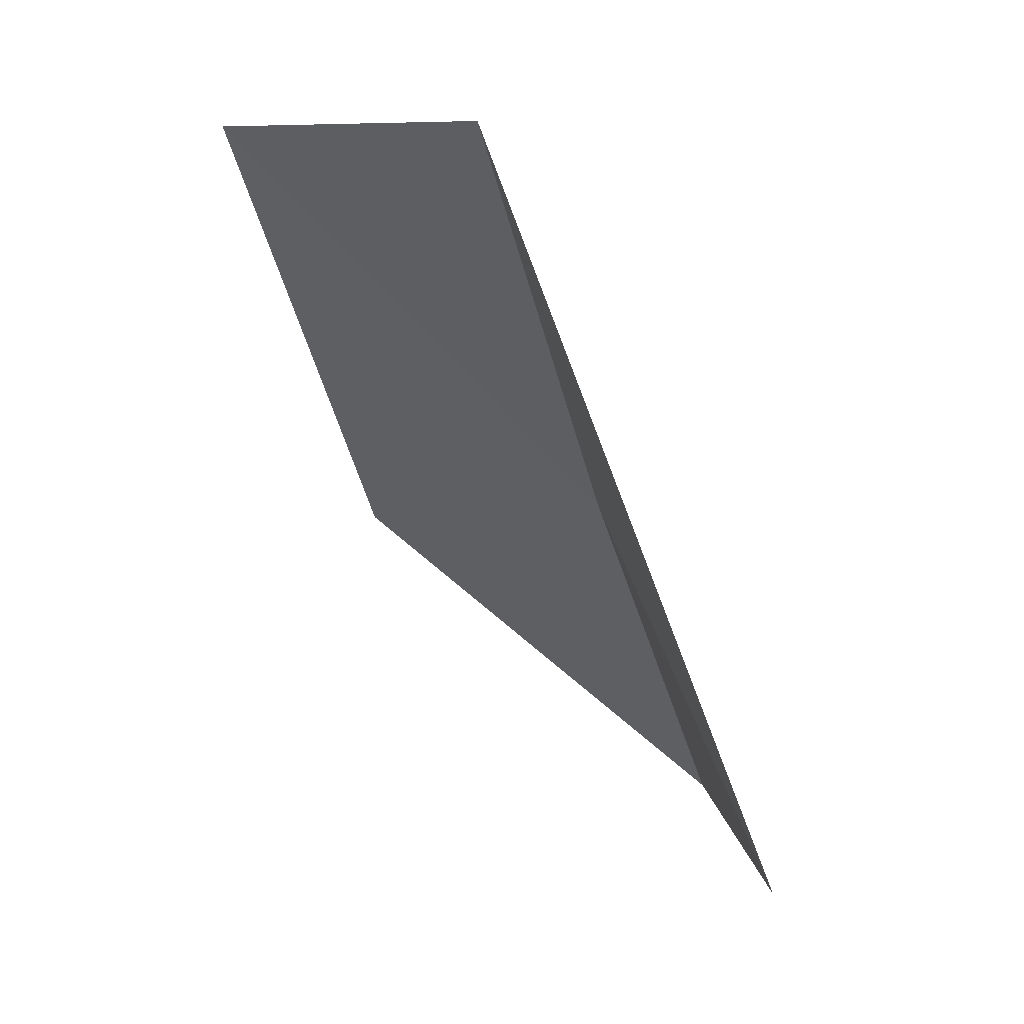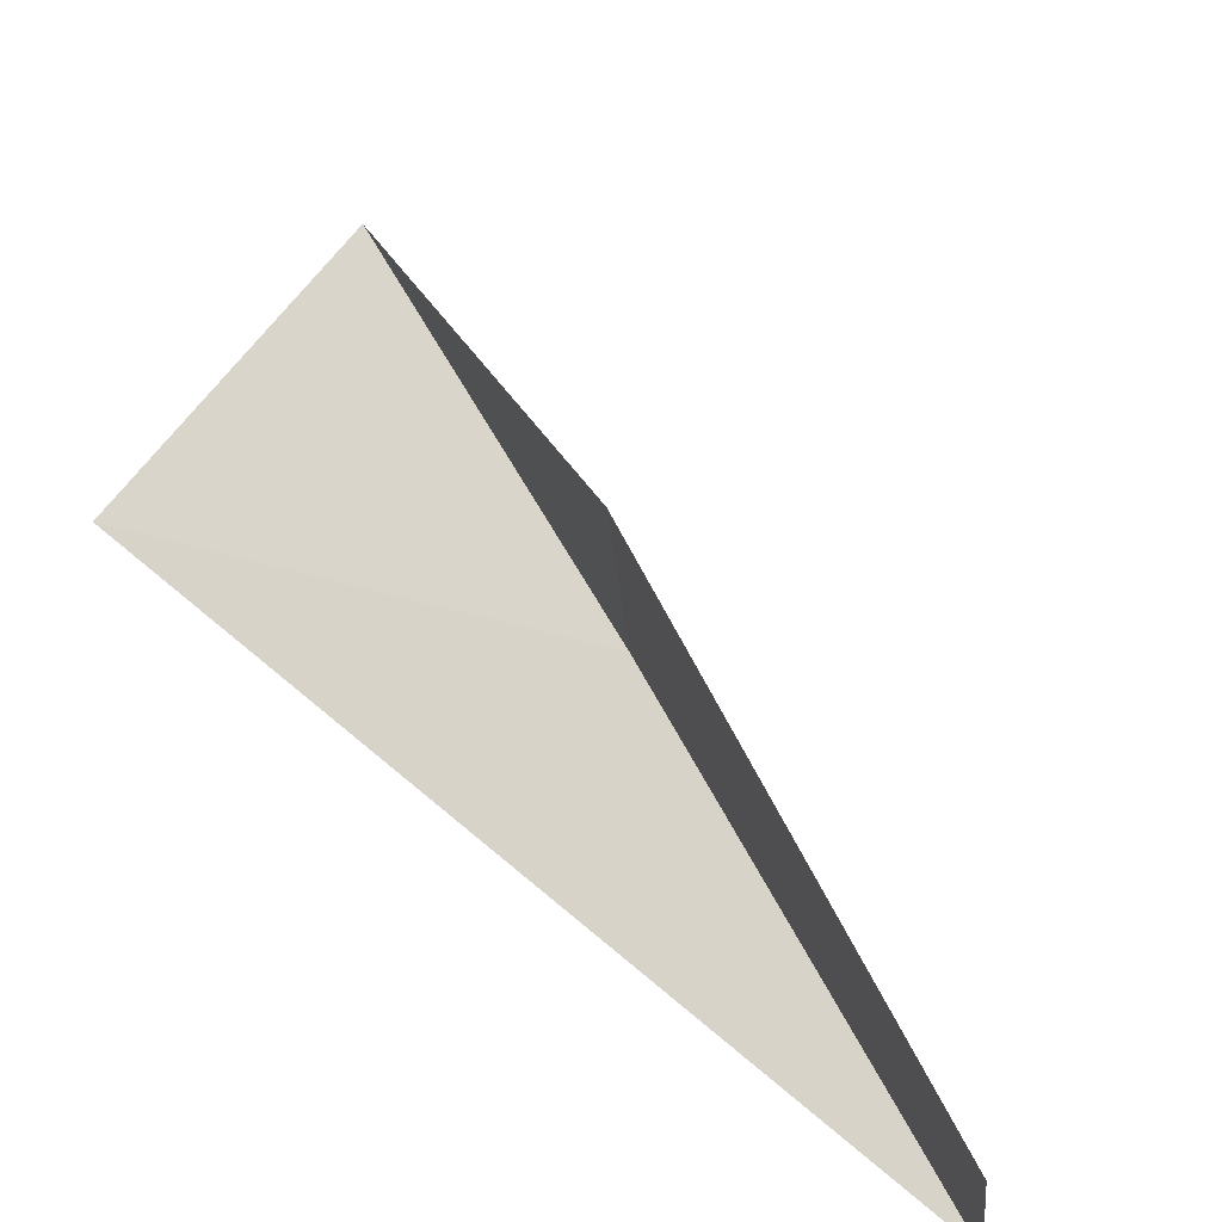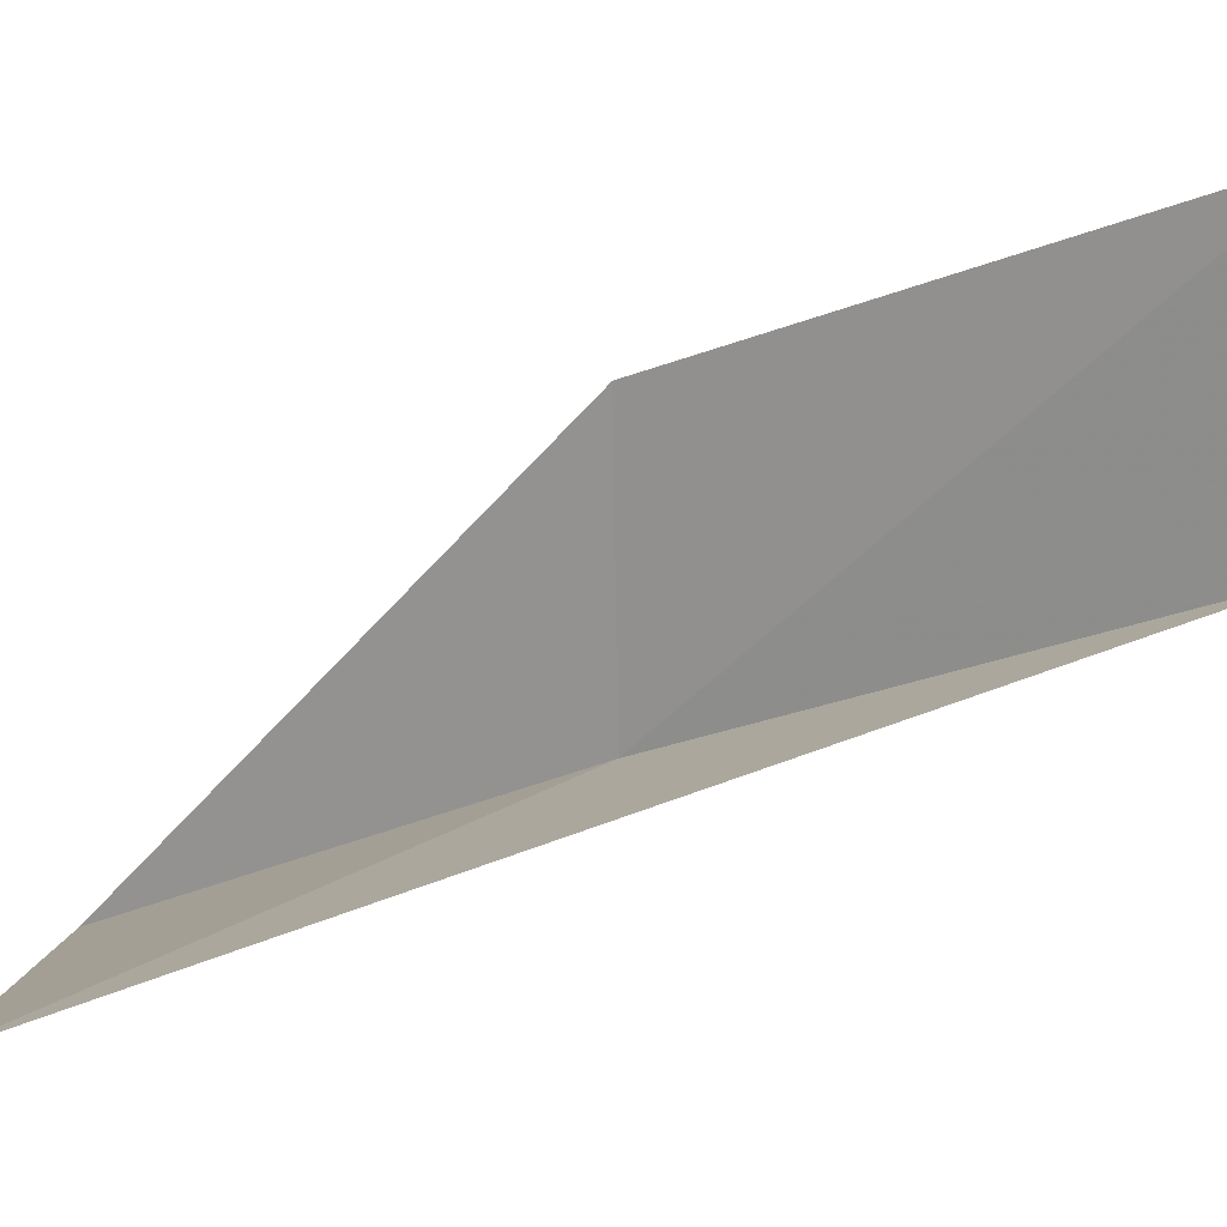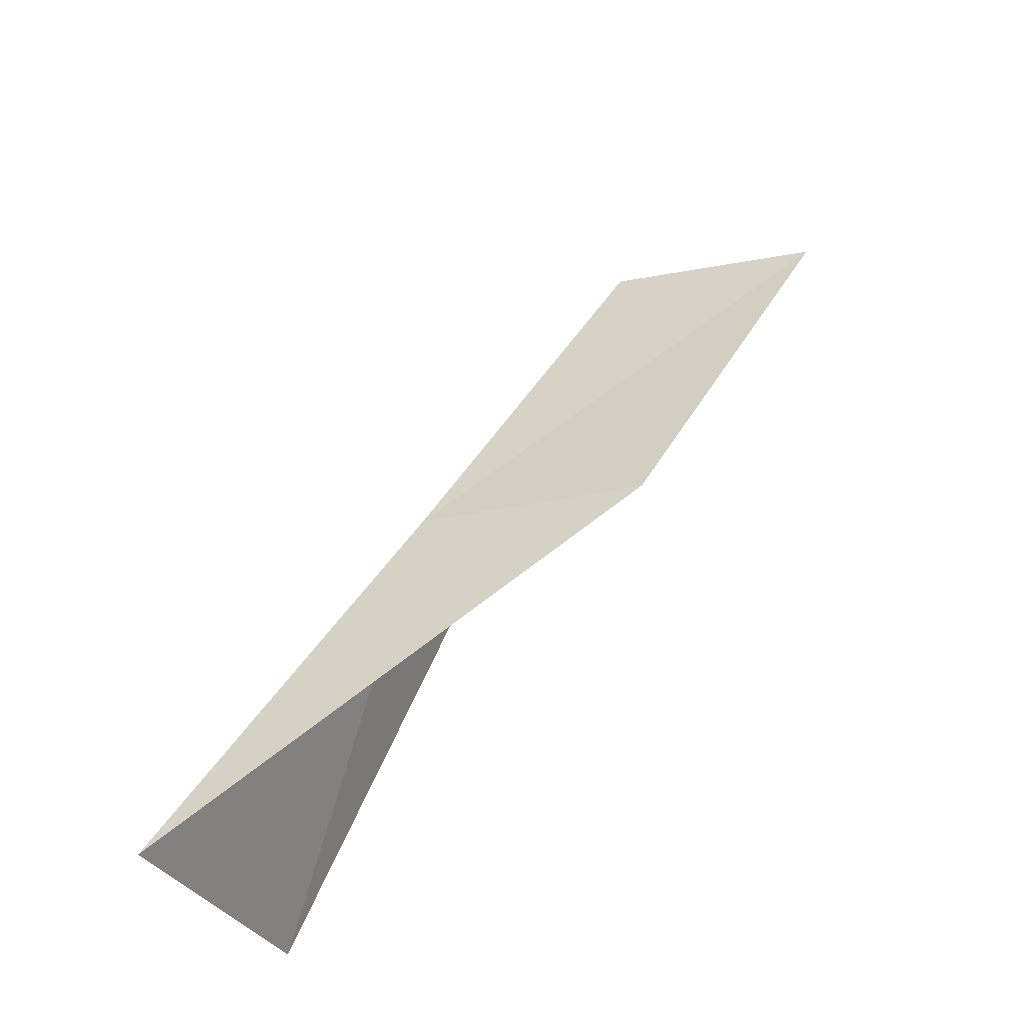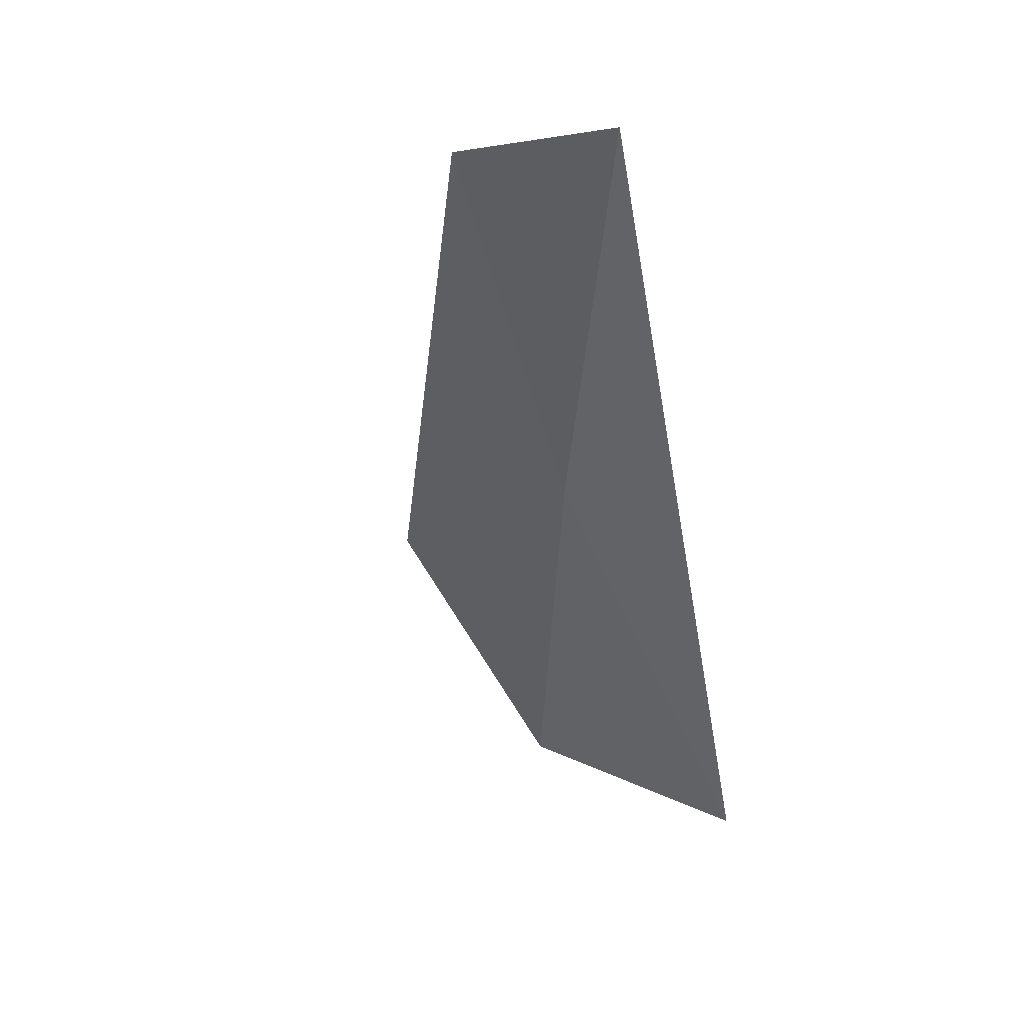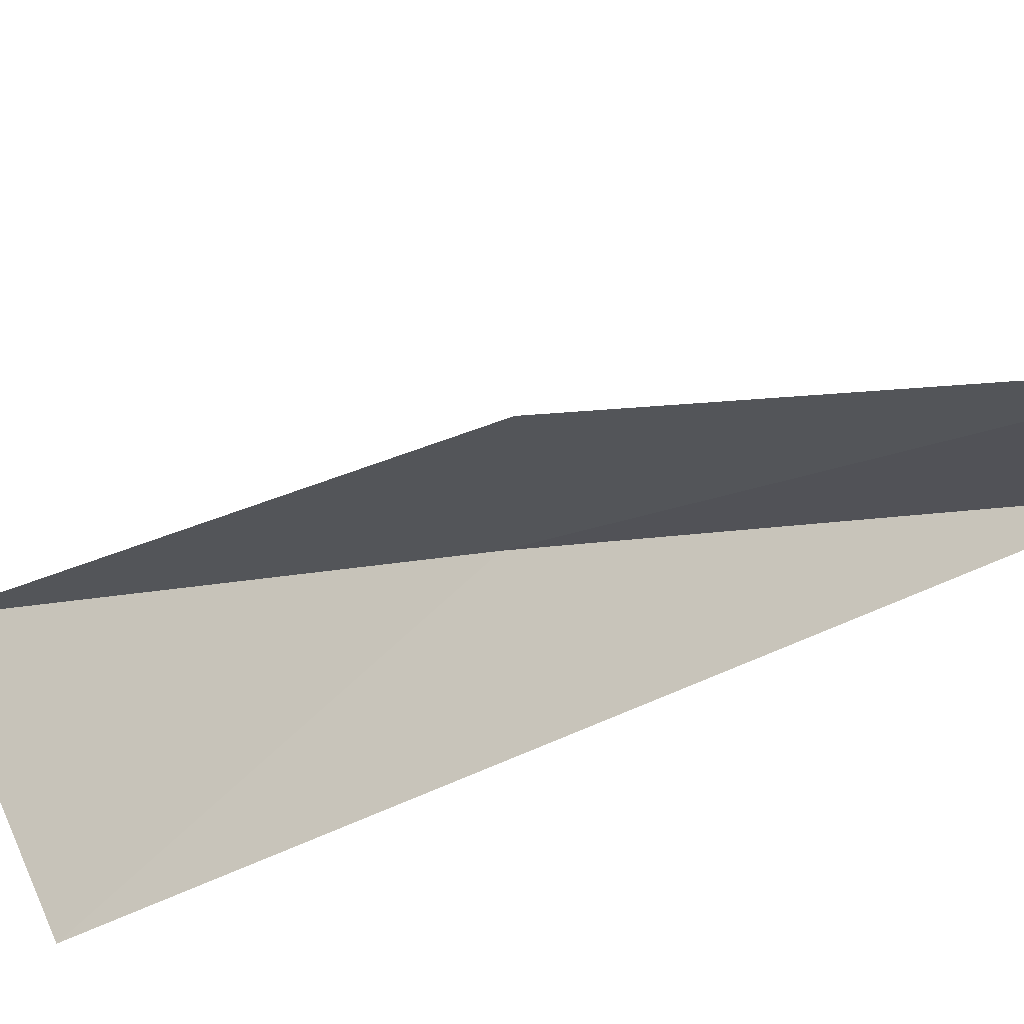
<metadata>
{"format":"obj","ext":"obj","renderer":"f3d","projection":"perspective","resolution":1024,"background":"white","views":[{"elev":15.4,"azim":-96.1,"up":"+Z"},{"elev":63.9,"azim":-52.1,"up":"+Y"},{"elev":6.8,"azim":-81.4,"up":"+Y"},{"elev":-30.0,"azim":113.9,"up":"+Z"},{"elev":17.2,"azim":-131.5,"up":"+Z"},{"elev":60.8,"azim":-114.3,"up":"+Y"}]}
</metadata>
<code>
v 42.4 8.845 74.54
v 39.98 10.42 79.05
v 39.61 12.83 79.05
v 42.14 11.39 74.54
v 41.49 6.869 70.03
v 44.76 7.058 70.03
f 1 4 3
f 1 3 2
f 1 6 4
f 1 2 5
f 1 5 6

</code>
